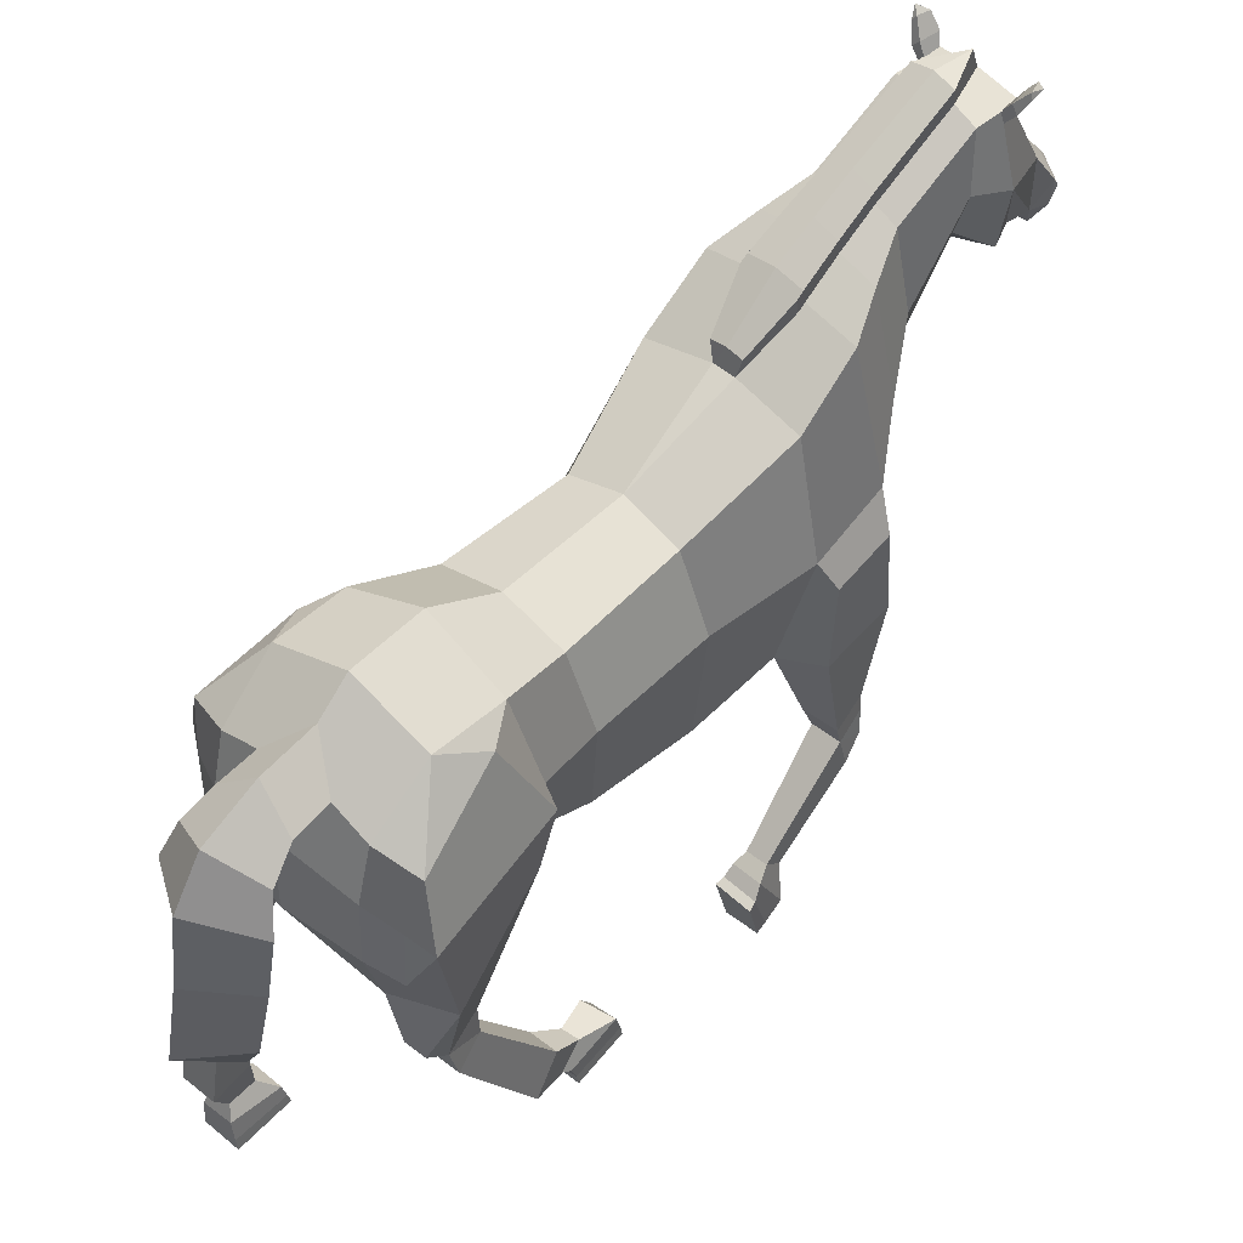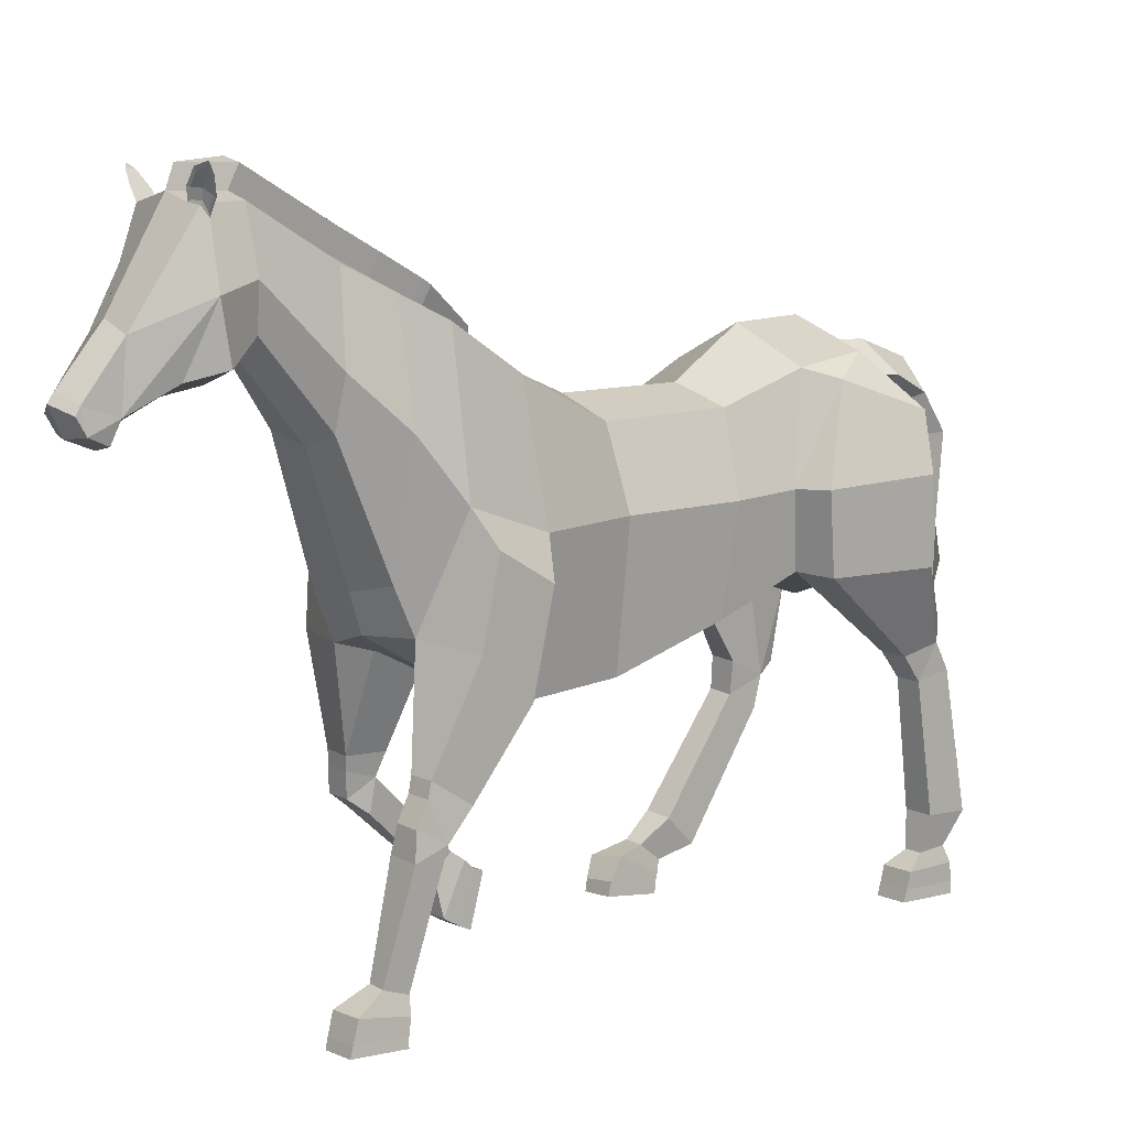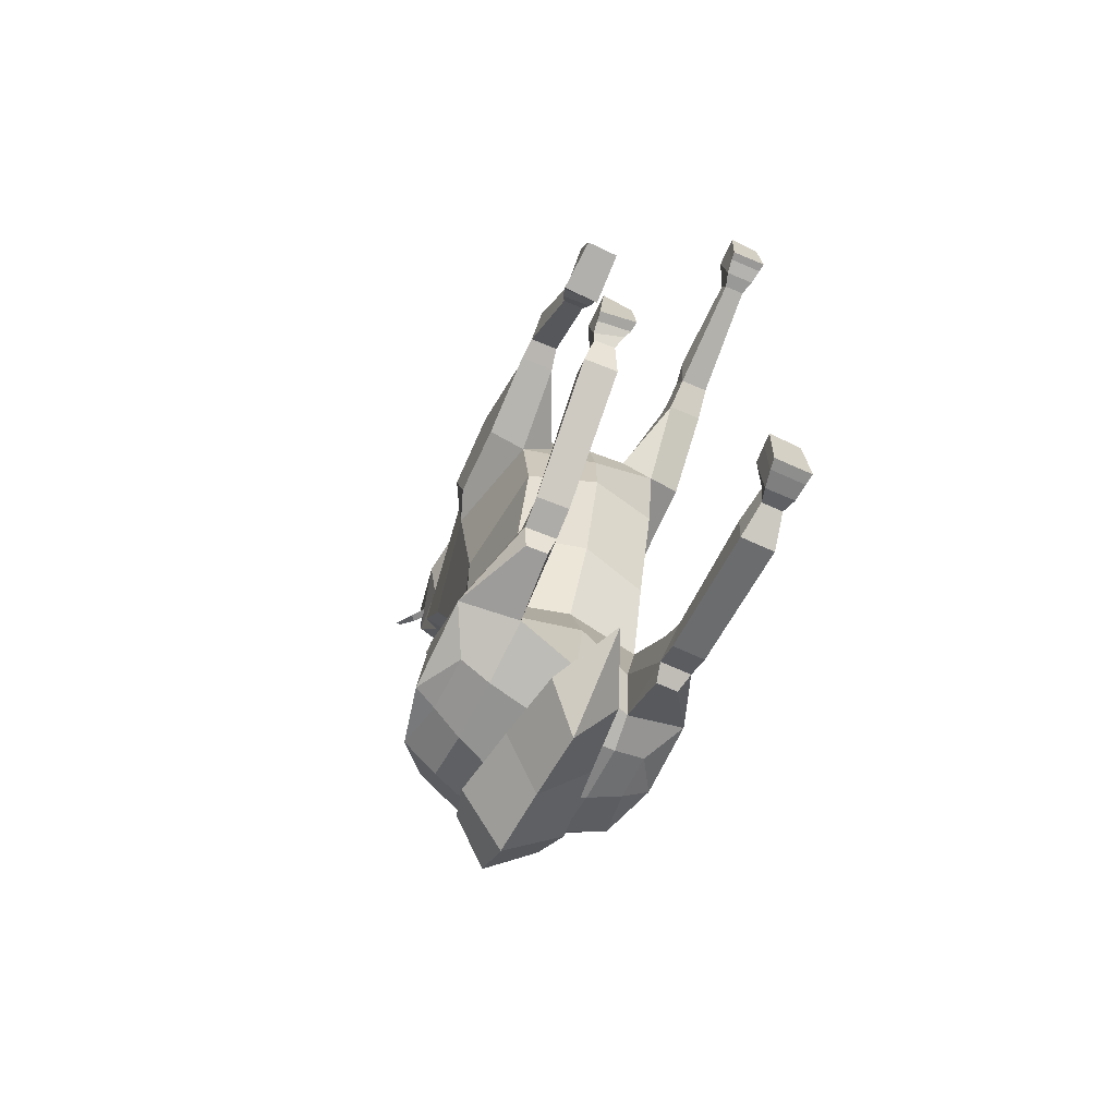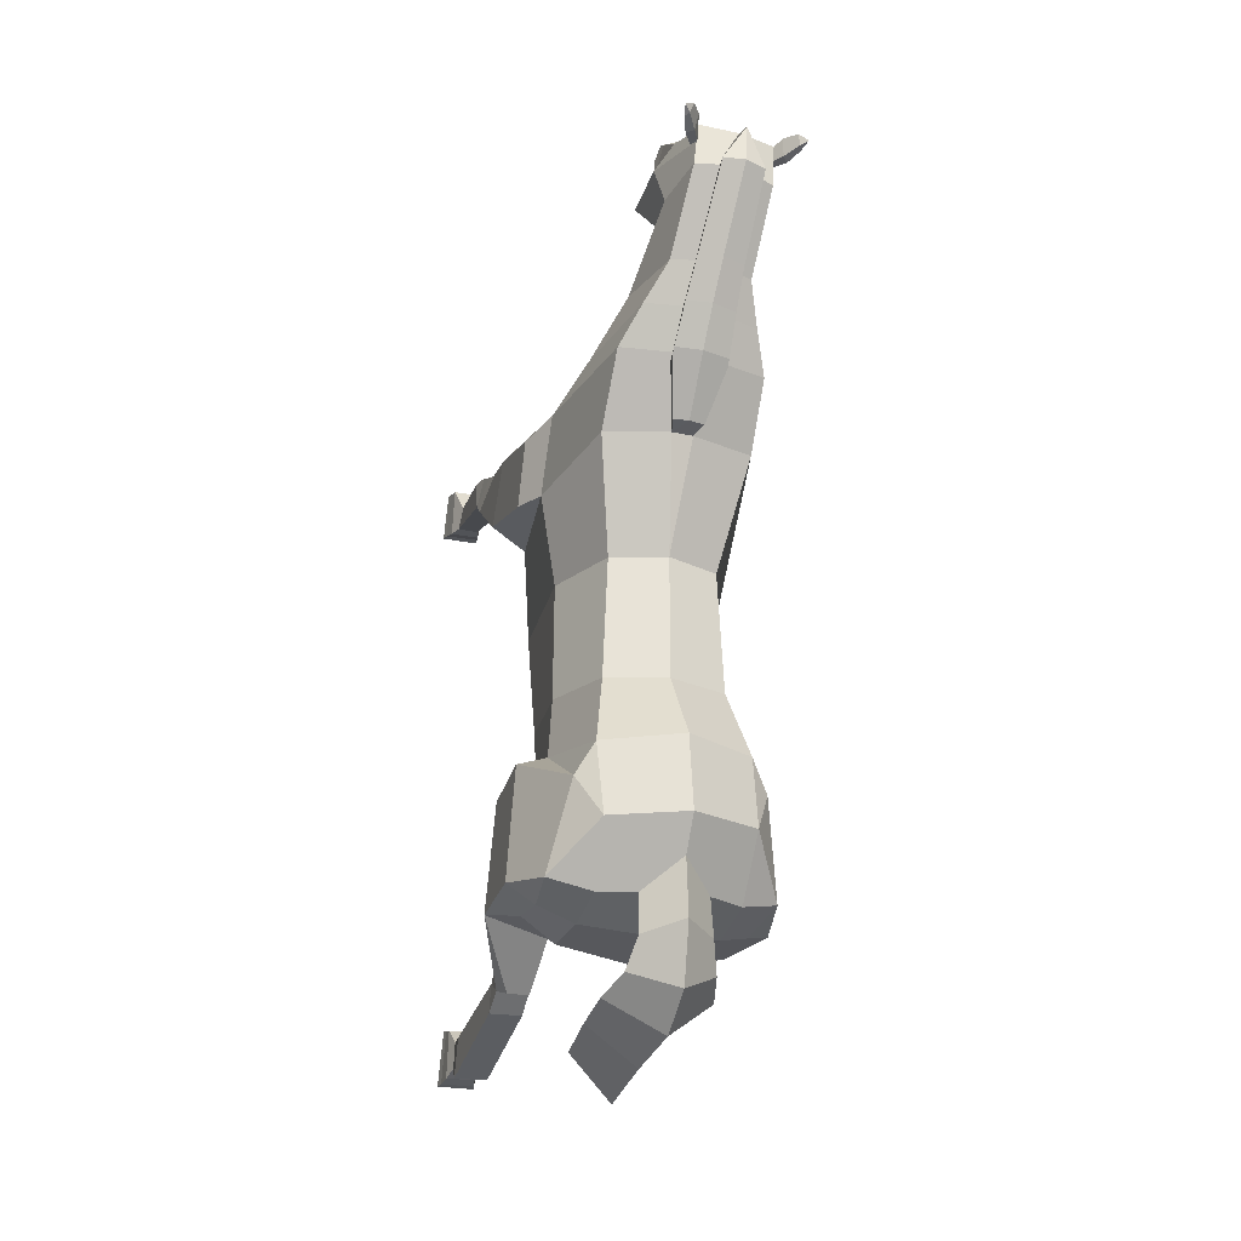
<metadata>
{"format":"obj","ext":"obj","renderer":"f3d","projection":"perspective","resolution":1024,"background":"white","views":[{"elev":50.5,"azim":-137.8,"up":"+Y"},{"elev":9.2,"azim":49.4,"up":"+Y"},{"elev":-64.9,"azim":-25.8,"up":"+Z"},{"elev":-25.6,"azim":161.4,"up":"+Z"}]}
</metadata>
<code>
o Horse_Cylinder
v 0.8202 2.5 0.2323
v 0.8985 3.16 -1.714
v 0.9517 3.821 0.2082
v 1.015 3.882 -1.579
v 0.6599 4.547 0.2086
v 0.8701 4.873 -1.778
v 0.8382 2.832 -0.908
v 0.9632 3.833 -0.9775
v 0.7225 4.581 -1.033
v 0.7234 3.013 -2.527
v 0.7722 3.156 -3.057
v 0.8303 4.972 -2.507
v 0.878 5.006 1.259
v 1.095 3.795 1.17
v 0.537 2.489 1.472
v 1.372 3.131 -2.882
v 0.7859 4.584 -3.065
v 0.7968 3.478 -3.207
v 0.7866 4.066 -3.198
v 0.8645 5.438 1.924
v 1.072 4.06 1.92
v 0.643 3.02 2.121
v 0.505 5.88 2.68
v 0.6402 5.088 2.738
v 0.5187 4.617 2.757
v 0.4288 6.352 3.455
v 0.5163 5.789 3.406
v 0.4053 5.373 3.353
v 0.4217 6.322 3.832
v 0.5888 5.689 3.789
v 0.2688 4.835 4.426
v 0.2772 5.422 4.378
v 0.2144 4.939 4.729
v 0.2194 4.866 4.772
v 0.2307 4.714 4.686
v 0.2178 4.633 4.498
v 1.285 3.142 -1.774
v 1.317 3.896 -1.69
v 1.044 4.769 -2.09
v 1.205 4.472 -2.941
v 1.406 3.94 -2.844
v 1.15 3.544 -2.996
v 1.138 3.989 -3.034
v 0.9794 2.554 -3.42
v 0.7618 2.558 -3.416
v 1.006 2.287 -2.973
v 0.7391 2.292 -2.967
v 0.7149 2.378 -3.343
v 1.03 2.372 -3.35
v 0.9868 2.033 -3.177
v 0.7403 2.038 -3.172
v 0.9752 0.7909 -3.38
v 0.6922 0.7965 -3.374
v 0.6644 0.7826 -3.777
v 0.9994 0.7759 -3.784
v 0.9317 0.02809 -3.105
v 0.6132 0.02653 -3.106
v 0.6013 0.02682 -3.684
v 0.9762 0.01915 -3.683
v 0.7239 0.4734 -3.6
v 0.7411 0.4465 -3.32
v 0.9144 0.4441 -3.327
v 0.9315 0.4679 -3.606
v 0.6695 0.3196 -3.661
v 0.6223 0.3002 -3.172
v 0.9446 0.2988 -3.174
v 0.9611 0.3072 -3.67
v 0.8601 2.442 1.262
v 1.228 2.525 1.442
v 1.218 3.421 1.22
v 1.258 2.969 1.96
v 1.247 3.737 1.777
v 0.8468 1.537 2.196
v 1.138 1.525 2.204
v 1.108 1.675 2.481
v 0.8615 1.684 2.474
v 1.132 1.423 2.516
v 0.8128 1.434 2.504
v 1.086 0.02577 3.103
v 0.7679 0.01846 3.102
v 0.7453 0.01664 2.574
v 1.12 0.002301 2.58
v 0.8366 0.4024 2.513
v 0.8453 0.4796 2.74
v 1.022 0.4726 2.749
v 1.046 0.3945 2.519
v 0.7863 0.2517 2.526
v 0.7649 0.3173 3.025
v 1.086 0.3225 3.02
v 1.084 0.2386 2.529
v 1.093 2.028 2.328
v 1.178 1.8 1.997
v 0.8257 1.81 1.986
v 0.8418 2.029 2.325
v 0.4207 4.7 -3.065
v 0.4192 4.688 -3.442
v 0.4896 4.512 -3.73
v 0.593 4.162 -3.873
v 0.4206 2.688 -3.961
v 0.5969 5.158 3.702
v 0.4081 5.067 4.007
v 0.4167 6.231 3.75
v 0.3799 6.345 3.914
v 0.3824 6.336 3.736
v 0.5194 6.378 3.756
v 0.454 6.445 3.761
v 0.4141 6.46 3.942
v 0.584 6.537 3.816
v 0.5522 6.587 3.831
v 0.5084 6.6 3.936
v 0.6127 6.638 3.879
v 0.4292 6.276 3.77
v 0.4235 6.351 3.813
v 0.5091 6.39 3.775
v 0.4007 6.364 3.897
v 0.4272 6.454 3.919
v 0.5593 6.513 3.821
v 0.5005 6.563 3.915
v 0.5767 6.595 3.88
v 0.4549 6.443 3.827
v 0.5082 6.516 3.854
v 0.7593 0.1055 2.571
v 0.7674 0.117 3.079
v 1.086 0.126 3.078
v 1.107 0.09143 2.57
v 0.6229 0.1383 -3.682
v 0.6146 0.1386 -3.135
v 0.9343 0.1394 -3.135
v 0.9663 0.132 -3.684
v 0.3589 5.528 1.913
v 0.2792 5.956 2.672
v 0.2417 5.158 1.287
v 0.2968 5.341 1.315
v 0.1962 6.415 3.45
v 0.363 5.48 1.841
v 0.4159 5.729 1.843
v 0.3332 6.157 2.601
v 0.2484 6.617 3.38
v 0.4197 5.681 1.771
v 0.1242 2.358 0.2269
v 0.1314 3.055 -1.661
v -0.5718 2.601 0.2074
v -0.5893 3.228 -1.704
v -0.7033 3.824 0.2099
v -0.7668 3.903 -1.574
v -0.4115 4.546 0.2086
v -0.6008 4.858 -1.742
v 0.1242 4.735 0.2099
v 0.1312 5.212 -1.743
v 0.1247 2.642 -0.9048
v -0.5758 2.83 -0.9034
v -0.6982 3.829 -0.9689
v -0.4615 4.578 -1.028
v 0.1298 4.747 -1.023
v 0.1242 2.786 -2.495
v -0.4798 2.912 -2.515
v -0.5558 2.705 -3.021
v -0.6077 4.95 -2.456
v 0.1064 5.245 -2.478
v -0.6058 5.013 1.265
v -0.8461 3.837 1.251
v -0.2886 2.627 1.319
v 0.1242 2.507 1.43
v 0.1214 2.908 -3.054
v -1.142 2.849 -2.859
v -0.5963 4.545 -3.046
v 0.07356 4.325 -3.562
v -0.5787 3.335 -3.207
v 0.1008 3.435 -3.308
v 0.08617 4.253 -3.303
v -0.5887 4 -3.189
v 0.1346 5.158 1.286
v -0.5873 5.439 1.872
v -0.8184 4.028 2.02
v -0.3946 2.843 2.133
v 0.1241 2.989 2.243
v -0.303 5.879 2.626
v -0.4313 5.086 2.681
v -0.2913 4.587 2.775
v 0.1191 4.495 2.746
v -0.3595 6.339 3.395
v -0.4162 5.766 3.334
v -0.2655 5.357 3.306
v 0.07826 5.181 3.311
v -0.002655 6.417 3.852
v -0.4143 6.301 3.768
v -0.5389 5.656 3.702
v -0.2685 4.819 4.385
v 0.003184 4.723 4.407
v -0.019 5.527 4.377
v -0.3049 5.405 4.333
v -0.03767 4.943 4.85
v -0.03567 5.026 4.791
v -0.2675 4.924 4.692
v -0.2746 4.851 4.733
v -0.02086 4.683 4.734
v -0.2634 4.699 4.648
v 0.00128 4.585 4.486
v -0.217 4.62 4.464
v -0.9766 3.412 -1.863
v -0.9992 3.934 -1.697
v -0.782 4.748 -2.047
v -0.9896 4.405 -2.944
v -1.149 3.764 -3.034
v -0.9058 3.269 -3.117
v -0.9115 3.862 -3.093
v -0.8274 2.029 -2.933
v -0.6101 2.014 -2.935
v -0.8399 2.097 -2.417
v -0.5738 2.079 -2.42
v -0.5704 1.912 -2.768
v -0.8854 1.933 -2.765
v -0.8508 1.789 -2.41
v -0.6049 1.772 -2.413
v -0.9309 0.7478 -1.708
v -0.6484 0.7289 -1.71
v -0.6513 0.4419 -1.995
v -0.9857 0.4643 -1.991
v -0.9317 0.1251 -0.9656
v -0.6169 0.1449 -0.9611
v -0.6175 0.07156 -1.515
v -0.9816 0.1201 -1.527
v -0.7174 0.3447 -1.653
v -0.7156 0.5169 -1.43
v -0.8907 0.5335 -1.419
v -0.9253 0.3642 -1.649
v -0.6734 0.2319 -1.594
v -0.6294 0.4782 -1.125
v -0.9391 0.444 -1.046
v -0.9505 0.3276 -1.571
v -0.6117 2.685 1.104
v 0.124 2.375 0.8078
v -0.9956 2.722 1.289
v -0.9698 3.532 1.377
v -1.021 2.852 1.959
v -0.9939 3.701 1.923
v -0.7315 1.595 1.492
v -1.023 1.61 1.49
v -1.003 1.456 1.766
v -0.7572 1.444 1.767
v -1.045 1.302 1.557
v -0.7253 1.29 1.556
v -1.088 0.0898 0.4866
v -0.7679 0.08811 0.4746
v -0.7446 0.5974 0.353
v -1.119 0.5872 0.339
v -0.8077 0.8013 0.6503
v -0.8291 0.636 0.8263
v -1.006 0.6418 0.8263
v -1.017 0.8118 0.6491
v -0.7702 0.7129 0.5329
v -0.767 0.2428 0.7642
v -1.089 0.2559 0.772
v -1.065 0.7314 0.5189
v -0.9524 1.844 1.811
v -1.035 1.831 1.423
v -0.6818 1.809 1.42
v -0.7018 1.822 1.812
v 0.0866 4.475 -3.201
v -0.2422 4.688 -3.036
v 0.09501 5.004 -2.796
v 0.07513 4.478 -3.462
v 0.07713 4.036 -3.6
v -0.2733 4.676 -3.412
v 0.07086 4.986 -3.35
v 0.1012 2.616 -3.637
v -0.362 4.497 -3.693
v 0.04961 4.794 -3.915
v 0.1047 2.007 -3.808
v -0.4648 4.143 -3.827
v 0.04438 4.358 -4.215
v -0.2478 2.676 -3.932
v 0.06036 2.878 -4.462
v 0.05788 5.003 3.607
v -0.5015 5.125 3.617
v 0.03135 4.941 3.956
v -0.3556 5.043 3.948
v -0.3918 6.211 3.688
v -0.3869 6.326 3.855
v -0.3602 6.319 3.68
v -0.5014 6.353 3.678
v -0.4406 6.423 3.693
v -0.4302 6.439 3.878
v -0.5821 6.508 3.727
v -0.5556 6.56 3.746
v -0.5291 6.575 3.857
v -0.625 6.607 3.784
v -0.4095 6.255 3.706
v -0.4143 6.33 3.749
v -0.4947 6.365 3.698
v -0.4056 6.344 3.835
v -0.4393 6.432 3.853
v -0.5574 6.485 3.735
v -0.5162 6.537 3.837
v -0.5877 6.567 3.791
v -0.452 6.42 3.758
v -0.5123 6.491 3.776
v -0.7577 0.6224 0.4364
v -0.7676 0.1333 0.5712
v -1.089 0.1382 0.5819
v -1.104 0.6266 0.419
v -0.6322 0.1705 -1.538
v -0.6195 0.2746 -0.9947
v -0.9328 0.2438 -0.9856
v -0.9668 0.2151 -1.536
v -0.08257 5.528 1.898
v -0.07999 5.955 2.647
v 0.02779 5.158 1.285
v -0.01577 5.341 1.31
v -0.1296 6.41 3.425
v -0.08178 5.481 1.825
v 0.1408 5.365 1.315
v -0.1238 5.729 1.818
v 0.1483 5.768 1.834
v -0.1241 6.157 2.569
v 0.1037 6.218 2.59
v -0.1755 6.611 3.348
v 0.03501 6.661 3.372
v 0.001187 6.621 3.778
v -0.1235 5.682 1.747
v 0.7019 2.121 -3.489
v 1.027 2.115 -3.496
v -0.9095 1.636 -2.701
v -0.5848 1.614 -2.704
v 0.8542 1.897 2.362
v 1.103 1.893 2.37
v -0.7268 1.687 1.795
v -0.9752 1.705 1.792
v 0.5078 3.424 -3.895
v 0.05339 3.614 -4.317
v 0.09011 3.325 -3.597
v -0.3553 3.408 -3.857
v 0.8691 4.608 2.269
v 0.6908 5.659 2.305
v 0.5887 3.436 2.282
v 0.1262 3.343 2.363
v 0.3257 5.742 2.294
v 0.1302 5.993 2.212
v 0.3793 5.943 2.223
v -0.6165 4.56 2.34
v -0.4388 5.659 2.246
v -0.335 3.291 2.365
v -0.07459 5.742 2.272
v -0.1191 5.943 2.193
v 0.5964 2.792 1.833
v 0.1241 2.779 1.884
v -0.348 2.747 1.776
f 150 141 2 7
f 7 2 4 8
f 8 4 6 9
f 9 6 149 154
f 5 9 154 148
f 5 148 132 13
f 3 8 9 5
f 1 7 8 3
f 140 150 7 1
f 6 4 39
f 2 141 155 10
f 11 48 10
f 149 6 12 159
f 12 17 95 261 159
f 11 18 42 16
f 13 132 135 130 20
f 48 47 2 10
f 17 12 40
f 3 5 13 14
f 1 3 14 68
f 140 1 68 232
f 37 16 41 38
f 18 19 43 42
f 169 18 11 164
f 170 19 18 169
f 155 164 11 10
f 14 13 20 21
f 346 345 22 176
f 333 334 23 24
f 335 333 24 25
f 334 337 131 23
f 336 335 25 180
f 180 25 28 184
f 24 23 26 27
f 23 131 134 26
f 25 24 27 28
f 184 28 100 274
f 27 26 104 102 30
f 26 134 185 103 104
f 28 27 30 100
f 30 102 29 32
f 31 32 33
f 32 190 193 33
f 38 41 40 39
f 200 209 210 143
f 42 43 41
f 16 42 41
f 41 43 40
f 19 17 40 43
f 4 2 37 38
f 2 47 46 37
f 48 11 45
f 37 46 49 16
f 48 45 44 49
f 16 49 44
f 321 322 55 54
f 49 46 50
f 47 48 51
f 46 47 51 50
f 51 321 54 53
f 50 51 53 52
f 322 50 52 55
f 54 55 63 60
f 39 12 6
f 55 52 62 63
f 52 53 61 62
f 53 54 60 61
f 60 63 67 64
f 63 62 66 67
f 62 61 65 66
f 61 60 64 65
f 68 14 70 69
f 232 68 15 163
f 69 70 72 71
f 21 22 71 72
f 14 21 72 70
f 325 76 75 326
f 76 73 78
f 75 76 78 77
f 74 75 77
f 73 74 86 83
f 74 77 85 86
f 77 78 84 85
f 78 73 83 84
f 83 86 90 87
f 86 85 89 90
f 85 84 88 89
f 84 83 87 88
f 40 12 39
f 345 15 93 94
f 69 71 91 92
f 69 92 93 68
f 68 93 15
f 22 94 91 71
f 326 75 74
f 259 95 17 19 170
f 101 30 31
f 276 101 31 189
f 100 30 101
f 32 31 30
f 274 100 101 276
f 106 107 110 109
f 104 103 107 106
f 108 111 119 117
f 105 106 109 108
f 102 104 106 105
f 107 103 115 116
f 105 108 117 114
f 109 110 111
f 29 102 112 113
f 111 110 118 119
f 103 29 113 115
f 108 109 111
f 190 32 29 103 185
f 118 121 119
f 118 116 120 121
f 120 113 112 114
f 113 120 116 115
f 120 114 117 121
f 102 105 114 112
f 110 107 116 118
f 121 117 119
f 132 148 172
f 150 151 143 141
f 151 152 145 143
f 152 153 147 145
f 153 154 149 147
f 146 148 154 153
f 146 160 308 148
f 144 146 153 152
f 142 144 152 151
f 140 142 151 150
f 147 202 201 145
f 143 156 155 141
f 211 157 156
f 149 159 158 147
f 158 159 261 260 166
f 157 165 205 168
f 160 173 306 311 308
f 143 210 211 156
f 166 203 158
f 144 161 160 146
f 142 231 161 144
f 140 232 231 142
f 200 201 204 165
f 168 205 206 171
f 169 164 157 168
f 170 169 168 171
f 155 156 157 164
f 161 174 173 160
f 346 176 175 347
f 340 178 177 341
f 342 179 178 340
f 341 177 307 343
f 336 180 179 342
f 180 184 183 179
f 178 182 181 177
f 177 181 310 307
f 179 183 182 178
f 184 274 275 183
f 182 187 278 280 181
f 181 280 279 185 310
f 183 275 187 182
f 187 191 186 278
f 188 194 191
f 191 194 193 190
f 201 202 203 204
f 205 204 206
f 165 204 205
f 204 203 206
f 171 206 203 166
f 145 201 200 143
f 211 208 157
f 165 212 209 200
f 211 212 207 208
f 157 208 207 165
f 165 207 212
f 324 217 218 323
f 212 213 209
f 210 214 211
f 209 213 214 210
f 214 216 217 324
f 213 215 216 214
f 323 218 215 213
f 217 223 226 218
f 202 147 158
f 218 226 225 215
f 215 225 224 216
f 216 224 223 217
f 223 227 230 226
f 226 230 229 225
f 225 229 228 224
f 224 228 227 223
f 231 233 234 161
f 232 163 162 231
f 233 235 236 234
f 174 236 235 175
f 161 234 236 174
f 327 328 239 240
f 240 242 237
f 239 241 242 240
f 238 241 239
f 237 247 250 238
f 238 250 249 241
f 241 249 248 242
f 242 248 247 237
f 247 251 254 250
f 250 254 253 249
f 249 253 252 248
f 248 252 251 247
f 203 202 158
f 347 258 257 162
f 233 256 255 235
f 233 231 257 256
f 231 162 257
f 175 235 255 258
f 328 238 239
f 259 170 171 166 260
f 277 188 187
f 276 189 188 277
f 275 277 187
f 191 187 188
f 274 276 277 275
f 282 285 286 283
f 280 282 283 279
f 284 293 295 287
f 281 284 285 282
f 278 281 282 280
f 283 292 291 279
f 281 290 293 284
f 285 287 286
f 186 289 288 278
f 287 295 294 286
f 279 291 289 186
f 284 287 285
f 190 185 279 186 191
f 294 295 297
f 294 297 296 292
f 296 290 288 289
f 289 291 292 296
f 296 297 293 290
f 278 288 290 281
f 286 294 292 283
f 297 295 293
f 308 172 148
f 49 50 322
f 51 48 321
f 48 49 322 321
f 212 323 213
f 214 324 211
f 211 324 323 212
f 39 4 38
f 93 92 74 73
f 91 326 74 92
f 73 76 325
f 94 325 326 91
f 255 256 238 328
f 237 327 240
f 258 255 328 327
f 257 237 238 256
f 16 44 45 11
f 176 336 342 175
f 173 341 343 306
f 175 342 340 174
f 174 340 341 173
f 176 22 335 336
f 20 130 337 334
f 22 21 333 335
f 21 20 334 333
f 175 258 347
f 237 257 258 327
f 163 346 347 162
f 22 345 94
f 73 325 94 93
f 163 15 345 346
f 95 259 262 96
f 33 193 192 34
f 34 192 196 35
f 35 196 198 36
f 36 198 189 31
f 34 35 33
f 36 31 35
f 31 33 35
f 127 126 58 57
f 57 58 59 56
f 128 127 57 56
f 129 128 56 59
f 126 129 59 58
f 123 122 81 80
f 80 81 82 79
f 124 123 80 79
f 125 124 79 82
f 122 125 82 81
f 265 96 97 268
f 261 95 96 265
f 96 262 167 97
f 268 97 98 271
f 97 167 263 98
f 329 331 266 99
f 330 329 99 273
f 99 266 269
f 273 99 269
f 87 90 125 122
f 90 89 124 125
f 89 88 123 124
f 88 87 122 123
f 64 67 129 126
f 67 66 128 129
f 66 65 127 128
f 65 64 126 127
f 339 136 314 338
f 337 130 136 339
f 135 132 133 139
f 130 135 139 136
f 134 131 137 138
f 138 137 316 318
f 136 139 133 312 314
f 319 138 318
f 133 132 312
f 185 134 138 319
f 132 172 312
f 260 264 262 259
f 194 195 192 193
f 195 197 196 192
f 197 199 198 196
f 199 188 189 198
f 195 194 197
f 199 197 188
f 188 197 194
f 303 220 221 302
f 220 219 222 221
f 304 219 220 303
f 305 222 219 304
f 302 221 222 305
f 299 244 245 298
f 244 243 246 245
f 300 243 244 299
f 301 246 243 300
f 298 245 246 301
f 265 268 267 264
f 261 265 264 260
f 264 267 167 262
f 268 271 270 267
f 267 270 263 167
f 332 272 266 331
f 330 273 272 332
f 272 269 266
f 273 269 272
f 251 298 301 254
f 254 301 300 253
f 253 300 299 252
f 252 299 298 251
f 227 302 305 230
f 230 305 304 229
f 229 304 303 228
f 228 303 302 227
f 344 338 314 313
f 343 344 313 306
f 311 320 309 308
f 306 313 320 311
f 310 317 315 307
f 317 318 316 315
f 313 314 312 309 320
f 319 318 317
f 309 312 308
f 185 319 317 310
f 308 312 172
f 271 330 332 270
f 270 332 331 263
f 271 98 329 330
f 98 263 331 329
f 307 315 344 343
f 315 316 338 344
f 131 337 339 137
f 137 339 338 316

</code>
